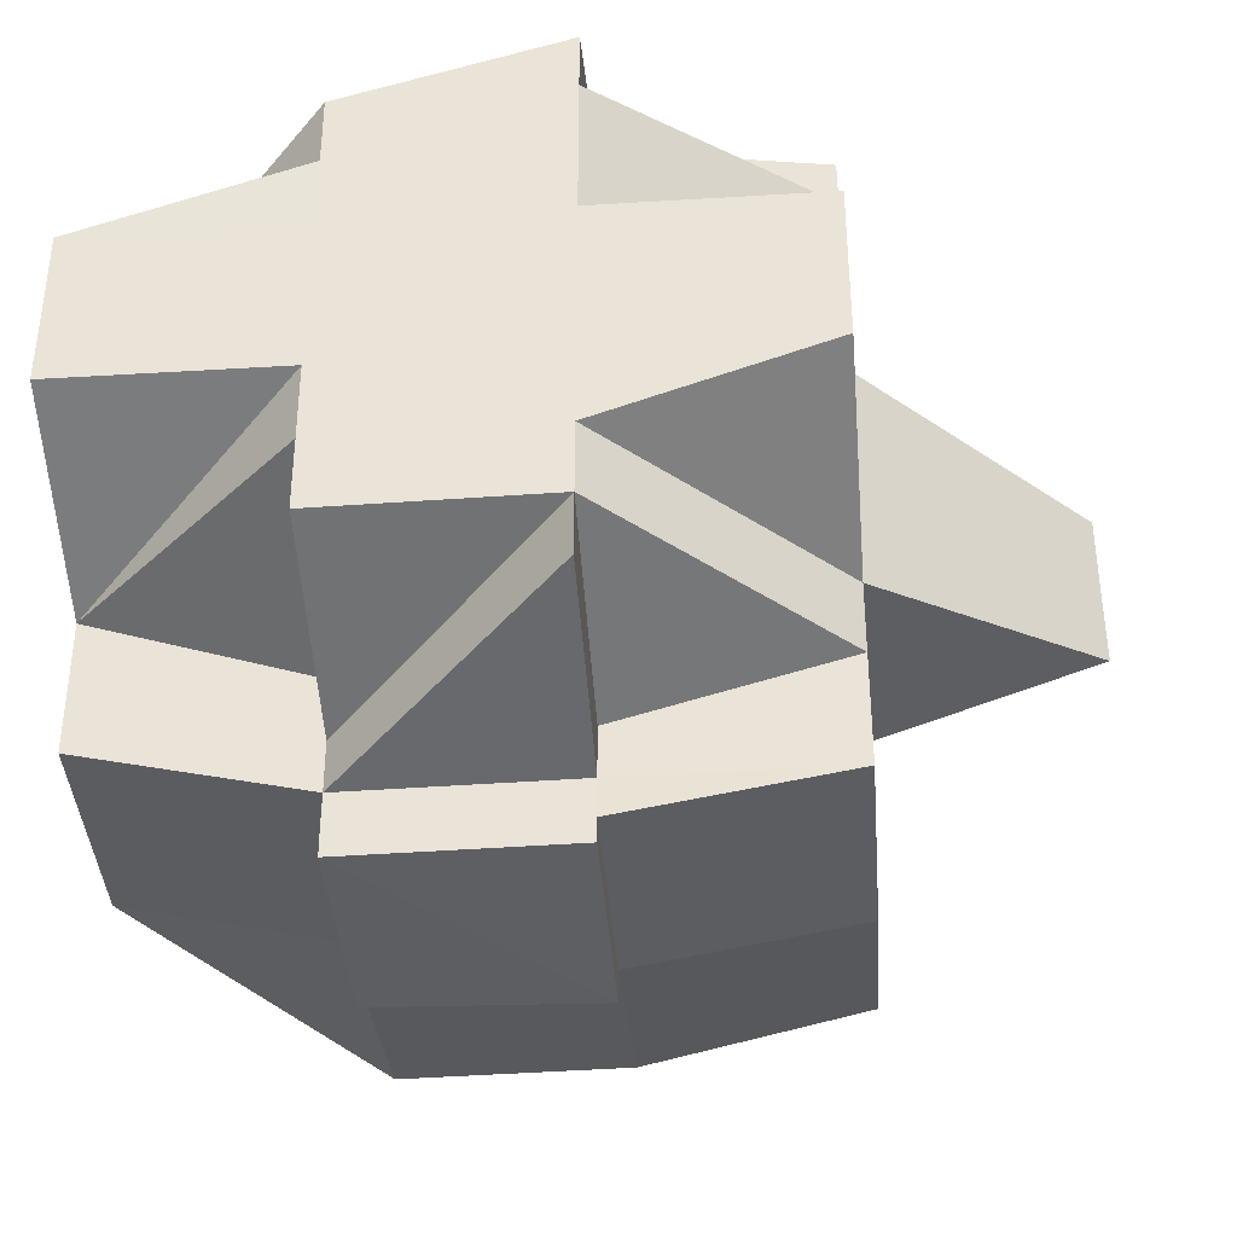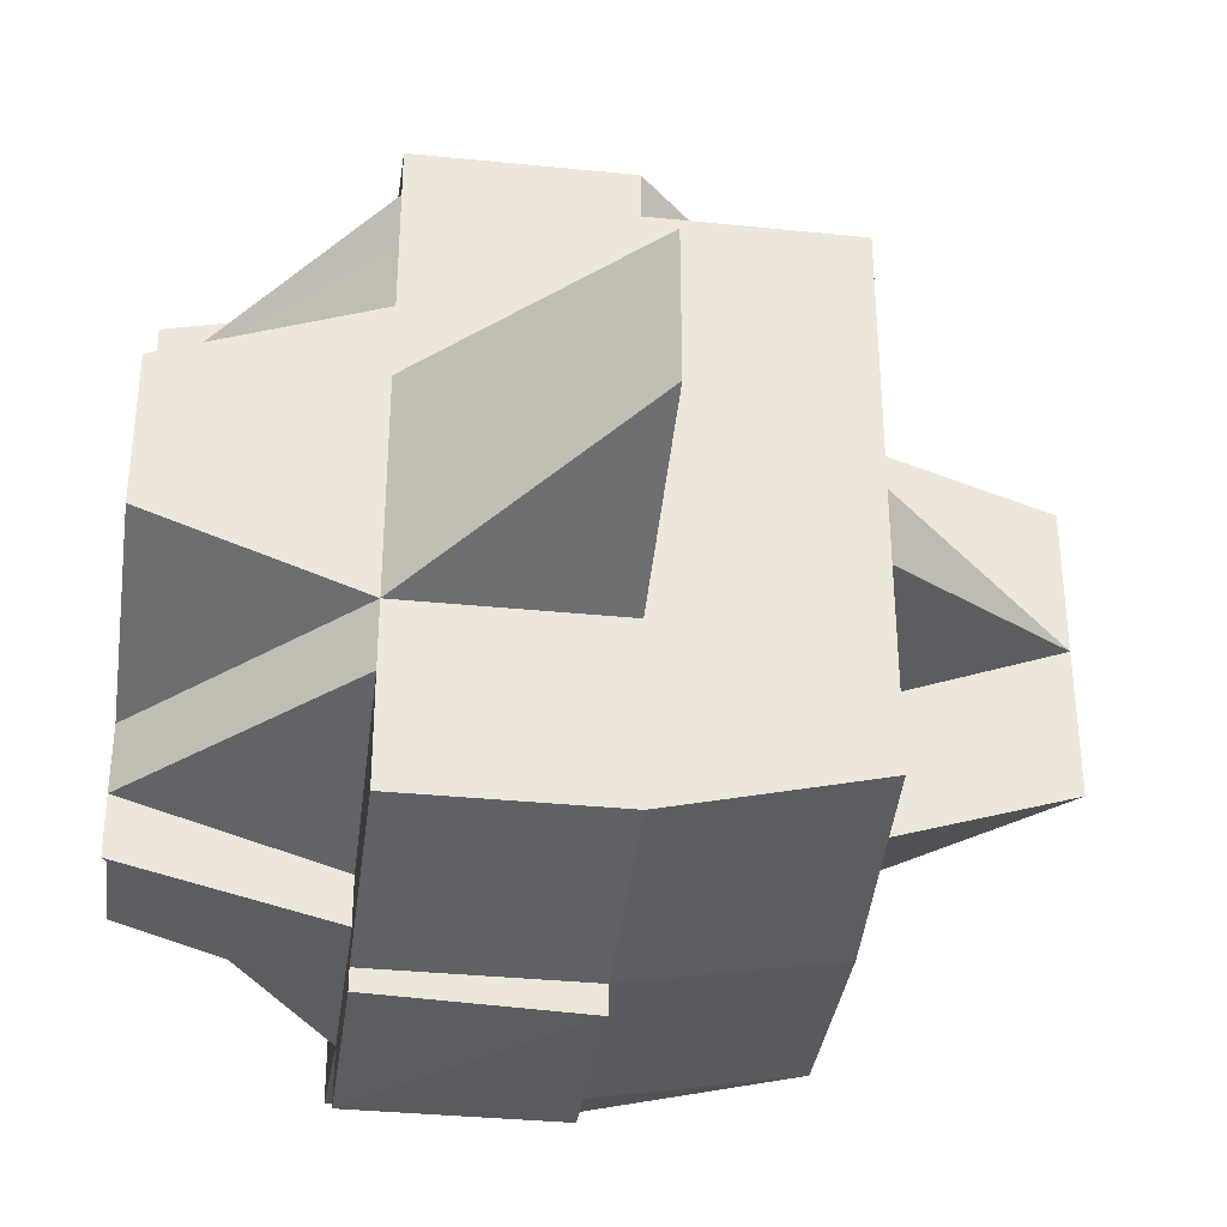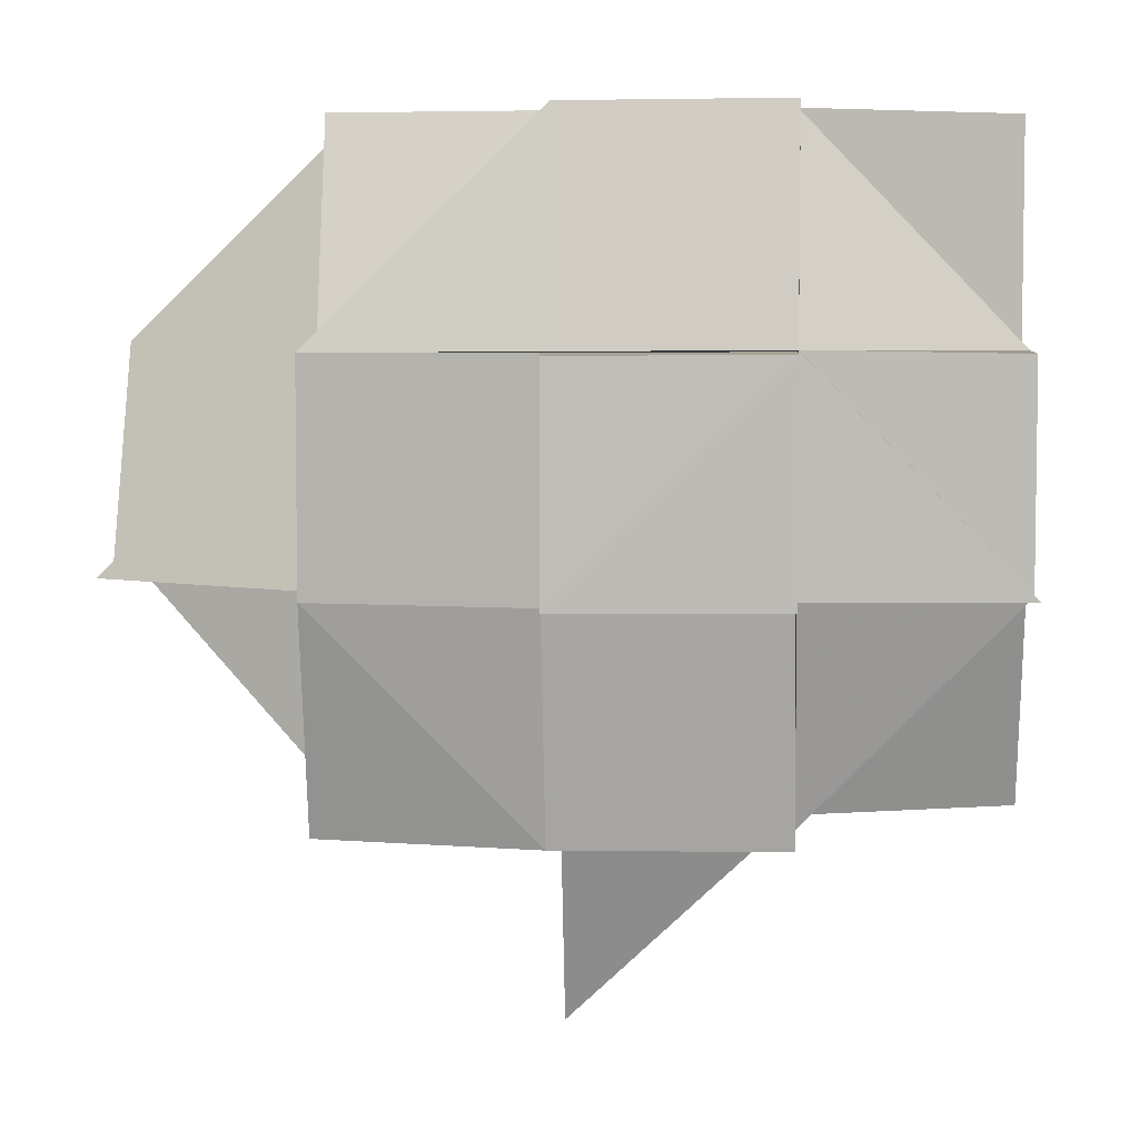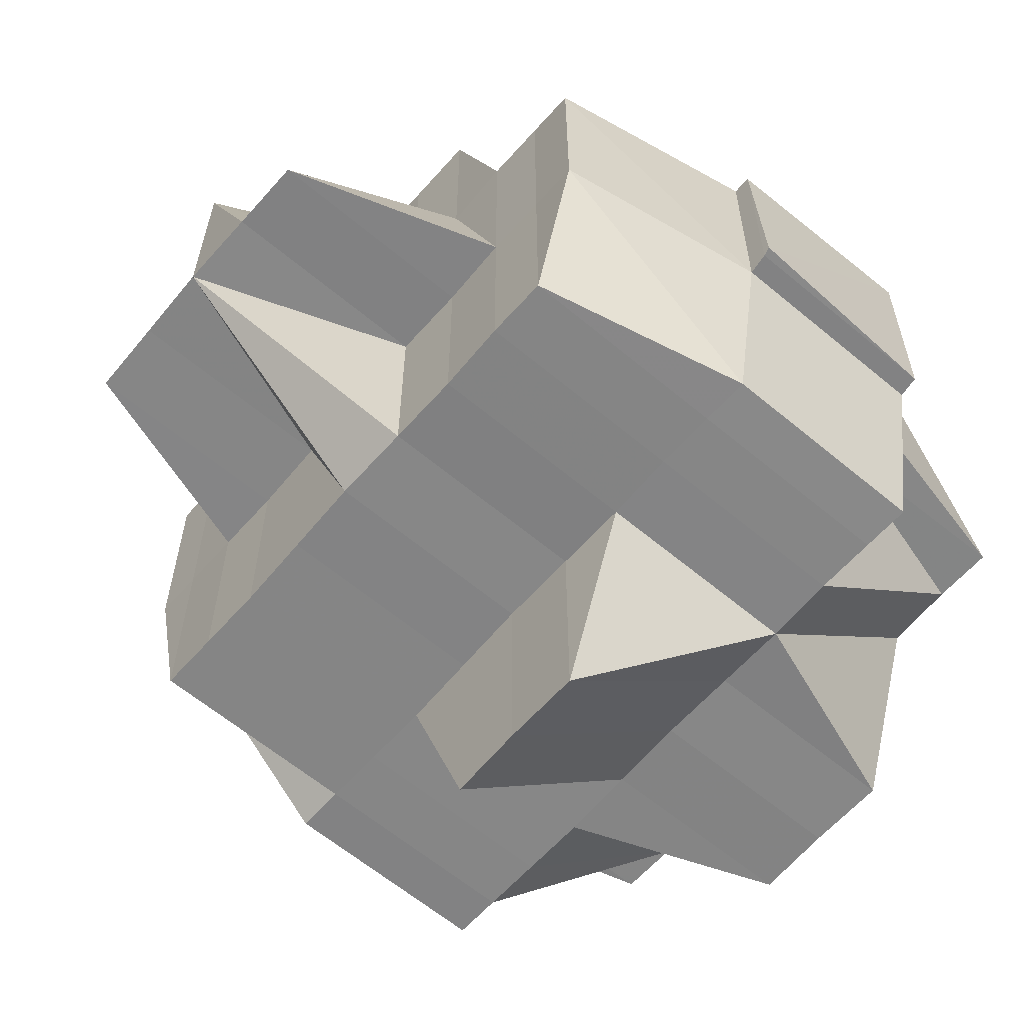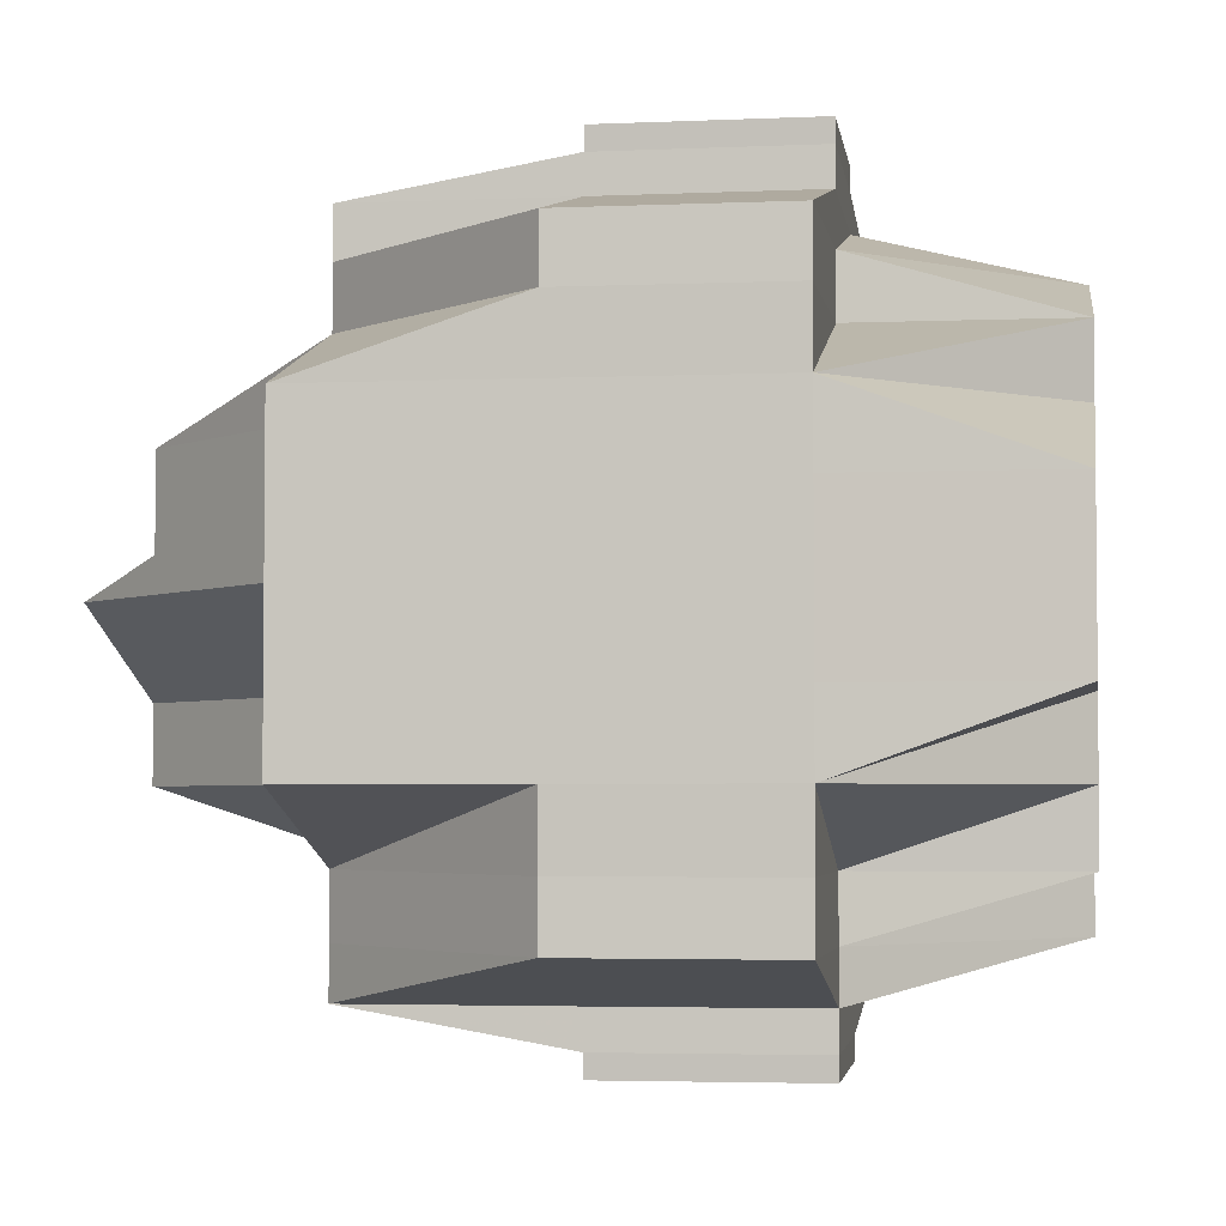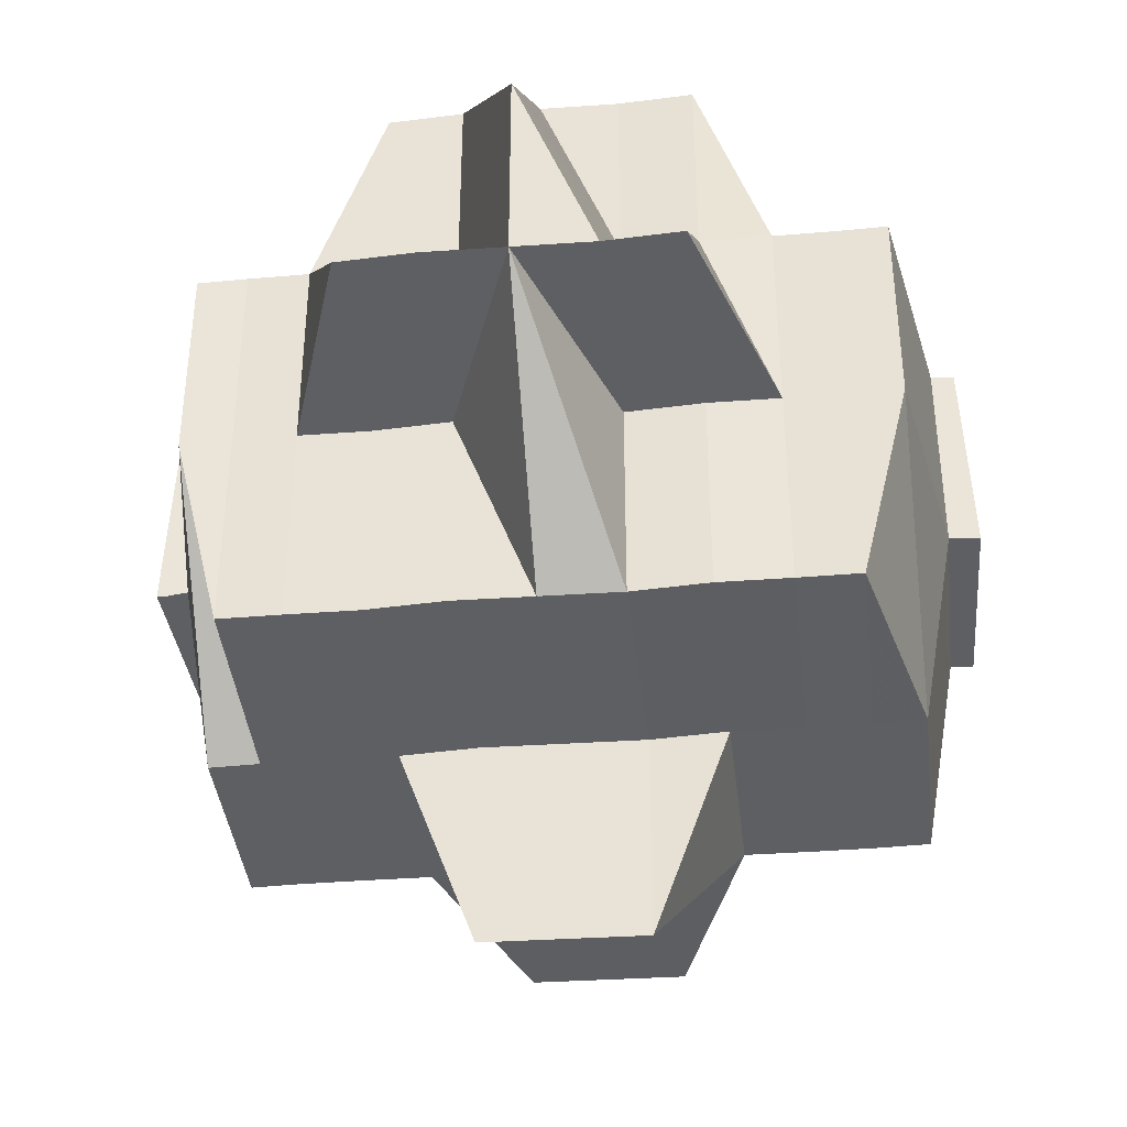
<metadata>
{"format":"obj","ext":"obj","renderer":"f3d","projection":"perspective","resolution":1024,"background":"white","views":[{"elev":-39.3,"azim":-85.4,"up":"+Z"},{"elev":-35.4,"azim":-7.9,"up":"+Z"},{"elev":5.6,"azim":-176.0,"up":"+Y"},{"elev":-61.7,"azim":139.7,"up":"+Y"},{"elev":-3.4,"azim":-171.7,"up":"+Z"},{"elev":-39.9,"azim":96.4,"up":"+Y"}]}
</metadata>
<code>
o 4443
v 2242 1907 8.95
v 2242 1907 8.95
v 2242 1907 8.95
v 2242 1907 8.948
v 2242 1907 8.948
v 2242 1907 8.95
v 2242 1907 8.95
v 2242 1907 8.95
v 2242 1907 8.95
v 2242 1907 8.948
v 2242 1907 8.948
v 2242 1907 8.95
v 2242 1907 8.95
v 2242 1907 8.95
v 2242 1907 8.948
v 2242 1907 8.947
v 2242 1907 8.948
v 2242 1907 8.947
v 2242 1907 8.947
v 2242 1907 8.944
v 2242 1907 8.947
v 2242 1907 8.948
v 2242 1907 8.944
v 2242 1907 8.948
v 2242 1907 8.95
v 2242 1907 8.944
v 2242 1907 8.947
v 2242 1907 8.944
v 2242 1907 8.941
v 2242 1907 8.938
v 2242 1907 8.941
v 2242 1907 8.941
v 2242 1907 8.944
v 2242 1907 8.944
v 2242 1907 8.947
v 2242 1907 8.941
v 2242 1907 8.941
v 2242 1907 8.944
v 2242 1907 8.941
v 2242 1907 8.944
v 2242 1907 8.941
v 2242 1907 8.938
v 2242 1907 8.938
v 2242 1907 8.941
v 2242 1907 8.938
v 2242 1907 8.935
v 2242 1907 8.938
v 2242 1907 8.935
v 2242 1907 8.935
v 2242 1907 8.931
v 2242 1907 8.935
v 2242 1907 8.935
v 2242 1907 8.931
v 2242 1907 8.938
v 2242 1907 8.938
v 2242 1907 8.935
v 2242 1907 8.935
v 2242 1907 8.931
v 2242 1907 8.938
v 2242 1907 8.941
v 2242 1907 8.931
v 2242 1907 8.931
v 2242 1907 8.931
v 2242 1907 8.927
v 2242 1907 8.931
v 2242 1907 8.935
v 2242 1907 8.927
v 2242 1907 8.927
v 2242 1907 8.924
v 2242 1907 8.927
v 2242 1907 8.927
v 2242 1907 8.927
v 2242 1907 8.924
v 2242 1907 8.92
v 2242 1907 8.924
v 2242 1907 8.924
v 2242 1907 8.927
v 2242 1907 8.927
v 2242 1907 8.931
v 2242 1907 8.924
v 2242 1907 8.92
v 2242 1907 8.927
v 2242 1907 8.927
v 2242 1907 8.917
v 2242 1907 8.92
v 2242 1907 8.927
v 2242 1907 8.931
v 2242 1907 8.927
v 2242 1907 8.924
v 2242 1907 8.931
v 2242 1907 8.92
v 2242 1907 8.924
v 2242 1907 8.924
v 2242 1907 8.92
v 2242 1907 8.924
v 2242 1907 8.92
v 2242 1907 8.917
v 2242 1907 8.917
v 2242 1907 8.915
v 2242 1907 8.915
v 2242 1907 8.913
v 2242 1907 8.915
v 2242 1907 8.915
v 2242 1907 8.917
v 2242 1907 8.917
v 2242 1907 8.913
v 2242 1907 8.913
v 2242 1907 8.915
v 2242 1907 8.915
v 2242 1907 8.913
v 2242 1907 8.915
v 2242 1907 8.917
v 2242 1907 8.915
v 2242 1907 8.915
v 2242 1907 8.92
v 2242 1907 8.917
v 2242 1907 8.92
v 2242 1907 8.924
v 2242 1907 8.917
v 2242 1907 8.92
v 2242 1907 8.924
v 2242 1907 8.924
v 2242 1907 8.92
v 2242 1907 8.924
v 2242 1907 8.927
v 2242 1907 8.927
v 2242 1907 8.931
v 2242 1907 8.92
v 2242 1907 8.924
v 2242 1907 8.92
v 2242 1907 8.924
v 2242 1907 8.927
v 2242 1907 8.92
v 2242 1907 8.924
v 2242 1907 8.92
v 2242 1907 8.917
v 2242 1907 8.92
v 2242 1907 8.917
v 2242 1907 8.915
v 2242 1907 8.917
v 2242 1907 8.917
v 2242 1907 8.92
v 2242 1907 8.915
v 2242 1907 8.913
v 2242 1907 8.913
v 2242 1907 8.912
v 2242 1907 8.912
v 2242 1907 8.913
v 2242 1907 8.913
v 2242 1907 8.913
v 2242 1907 8.915
v 2242 1907 8.913
v 2242 1907 8.912
v 2242 1907 8.912
v 2242 1907 8.913
v 2242 1907 8.915
v 2242 1907 8.917
v 2242 1907 8.917
v 2242 1907 8.92
v 2242 1907 8.917
v 2242 1907 8.92
v 2242 1907 8.915
v 2242 1907 8.917
v 2242 1907 8.915
v 2242 1907 8.917
v 2242 1907 8.917
v 2242 1907 8.92
v 2242 1907 8.92
v 2242 1907 8.92
v 2242 1907 8.92
v 2242 1907 8.917
v 2242 1907 8.924
v 2242 1907 8.924
v 2242 1907 8.92
v 2242 1907 8.924
v 2242 1907 8.924
v 2242 1907 8.92
v 2242 1907 8.927
v 2242 1907 8.924
v 2242 1907 8.927
v 2242 1907 8.92
v 2242 1907 8.924
v 2242 1907 8.924
v 2242 1907 8.927
v 2242 1907 8.92
v 2242 1907 8.92
v 2242 1907 8.917
v 2242 1907 8.917
v 2242 1907 8.917
v 2242 1907 8.915
v 2242 1907 8.92
v 2242 1907 8.917
v 2242 1907 8.915
v 2242 1907 8.915
v 2242 1907 8.927
v 2242 1907 8.931
v 2242 1907 8.927
v 2242 1907 8.924
v 2242 1907 8.935
v 2242 1907 8.935
v 2242 1907 8.938
v 2242 1907 8.938
v 2242 1907 8.941
v 2242 1907 8.935
v 2242 1907 8.931
v 2242 1907 8.938
v 2242 1907 8.938
v 2242 1907 8.941
v 2242 1907 8.941
v 2242 1907 8.944
v 2242 1907 8.944
v 2242 1907 8.941
v 2242 1907 8.944
v 2242 1907 8.947
v 2242 1907 8.944
v 2242 1907 8.944
v 2242 1907 8.947
v 2242 1907 8.947
v 2242 1907 8.941
v 2242 1907 8.941
v 2242 1907 8.938
v 2242 1907 8.935
v 2242 1907 8.938
v 2242 1907 8.938
v 2242 1907 8.938
v 2242 1907 8.935
v 2242 1907 8.938
v 2242 1907 8.935
v 2242 1907 8.935
v 2242 1907 8.935
v 2242 1907 8.938
v 2242 1907 8.931
v 2242 1907 8.931
v 2242 1907 8.927
v 2242 1907 8.931
v 2242 1907 8.935
v 2242 1907 8.935
v 2242 1907 8.935
v 2242 1907 8.938
v 2242 1907 8.938
v 2242 1907 8.938
v 2242 1907 8.941
v 2242 1907 8.95
v 2242 1907 8.95
v 2242 1907 8.95
v 2242 1907 8.95
v 2242 1907 8.95
v 2242 1907 8.948
v 2242 1907 8.95
v 2242 1907 8.948
v 2242 1907 8.95
v 2242 1907 8.948
v 2242 1907 8.947
v 2242 1907 8.948
v 2242 1907 8.947
v 2242 1907 8.947
v 2242 1907 8.948
v 2242 1907 8.947
v 2242 1907 8.944
v 2242 1907 8.947
v 2242 1907 8.947
v 2242 1907 8.948
v 2242 1907 8.947
v 2242 1907 8.947
v 2242 1907 8.944
v 2242 1907 8.944
v 2242 1907 8.944
v 2242 1907 8.941
v 2242 1907 8.944
v 2242 1907 8.947
v 2242 1907 8.947
v 2242 1907 8.948
v 2242 1907 8.944
v 2242 1907 8.944
v 2242 1907 8.947
v 2242 1907 8.944
v 2242 1907 8.941
v 2242 1907 8.944
v 2242 1907 8.944
v 2242 1907 8.947
v 2242 1907 8.944
v 2242 1907 8.941
v 2242 1907 8.944
v 2242 1907 8.941
v 2242 1907 8.941
v 2242 1907 8.944
v 2242 1907 8.938
v 2242 1907 8.935
v 2242 1907 8.938
v 2242 1907 8.935
v 2242 1907 8.941
v 2242 1907 8.944
v 2242 1907 8.938
v 2242 1907 8.944
v 2242 1907 8.947
v 2242 1907 8.935
v 2242 1907 8.935
v 2242 1907 8.931
v 2242 1907 8.931
v 2242 1907 8.935
v 2242 1907 8.931
v 2242 1907 8.927
v 2242 1907 8.924
v 2242 1907 8.927
v 2242 1907 8.927
v 2242 1907 8.931
v 2242 1907 8.931
v 2242 1907 8.935
v 2242 1907 8.935
v 2242 1907 8.938
v 2242 1907 8.927
v 2242 1907 8.924
v 2242 1907 8.927
v 2242 1907 8.931
v 2242 1907 8.931
v 2242 1907 8.935
v 2242 1907 8.931
v 2242 1907 8.927
v 2242 1907 8.938
v 2242 1907 8.935
v 2242 1907 8.935
v 2242 1907 8.931
v 2242 1907 8.935
v 2242 1907 8.938
v 2242 1907 8.927
v 2242 1907 8.931
v 2242 1907 8.927
v 2242 1907 8.931
v 2242 1907 8.935
v 2242 1907 8.927
v 2242 1907 8.924
v 2242 1907 8.931
v 2242 1907 8.927
v 2242 1907 8.938
v 2242 1907 8.935
v 2242 1907 8.947
v 2242 1907 8.944
v 2242 1907 8.947
v 2242 1907 8.915
v 2242 1907 8.915
v 2242 1907 8.917
v 2242 1907 8.917
v 2242 1907 8.915
v 2242 1907 8.917
v 2242 1907 8.913
v 2242 1907 8.912
v 2242 1907 8.913
v 2242 1907 8.912
v 2242 1907 8.912
v 2242 1907 8.912
v 2242 1907 8.912
v 2242 1907 8.912
v 2242 1907 8.913
v 2242 1907 8.912
v 2242 1907 8.913
v 2242 1907 8.913
v 2242 1907 8.912
v 2242 1907 8.912
v 2242 1907 8.912
v 2242 1907 8.912
v 2242 1907 8.912
f 1 2 3
f 4 5 2
f 6 4 7
f 8 9 3
f 10 11 9
f 12 10 13
f 14 15 8
f 15 16 17
f 18 19 17
f 19 20 21
f 19 21 22
f 18 23 19
f 24 22 25
f 26 23 27
f 28 29 23
f 29 30 31
f 32 31 33
f 23 34 35
f 36 37 34
f 23 36 38
f 39 36 40
f 41 42 36
f 36 43 44
f 45 43 36
f 45 46 43
f 43 47 44
f 46 48 43
f 43 48 47
f 49 46 45
f 49 50 46
f 51 49 45
f 52 53 48
f 54 51 45
f 55 56 54
f 57 51 54
f 57 58 51
f 54 59 60
f 61 58 57
f 58 62 51
f 51 62 49
f 62 50 49
f 63 64 62
f 50 65 66
f 61 67 58
f 62 68 50
f 64 69 68
f 70 68 62
f 71 67 61
f 72 73 71
f 73 74 75
f 76 75 77
f 78 77 79
f 80 81 76
f 82 80 83
f 81 84 85
f 67 86 87
f 88 89 67
f 90 88 61
f 89 91 92
f 92 93 86
f 92 94 93
f 95 92 67
f 67 92 70
f 85 96 92
f 85 97 96
f 98 97 85
f 98 99 97
f 100 99 98
f 100 101 99
f 102 101 103
f 104 100 98
f 97 99 105
f 97 105 96
f 106 107 100
f 108 106 109
f 107 110 111
f 105 111 112
f 113 114 105
f 96 105 115
f 105 116 115
f 115 116 117
f 96 115 118
f 116 119 120
f 115 120 121
f 118 115 122
f 69 123 118
f 124 118 68
f 68 118 125
f 118 122 125
f 68 125 50
f 125 121 126
f 125 126 65
f 50 125 127
f 122 128 129
f 130 128 131
f 122 129 132
f 128 133 134
f 135 136 133
f 137 138 128
f 138 139 140
f 140 141 142
f 140 143 141
f 144 145 143
f 146 147 145
f 148 146 149
f 149 150 151
f 139 152 151
f 152 153 150
f 153 154 155
f 151 155 156
f 151 156 157
f 158 157 159
f 160 158 161
f 114 148 162
f 103 162 163
f 162 144 164
f 162 143 119
f 116 162 165
f 165 166 167
f 168 158 169
f 170 171 168
f 172 170 173
f 174 168 173
f 168 169 175
f 173 168 175
f 175 169 176
f 169 177 176
f 173 175 178
f 176 179 180
f 177 181 179
f 176 177 182
f 182 183 184
f 185 186 183
f 177 104 185
f 104 187 181
f 188 104 177
f 189 190 188
f 191 192 177
f 192 193 104
f 193 194 104
f 195 184 196
f 197 198 195
f 199 196 200
f 199 200 201
f 202 201 203
f 204 205 199
f 206 204 207
f 208 206 209
f 210 208 211
f 212 209 211
f 211 213 214
f 211 209 215
f 216 211 217
f 217 211 218
f 209 219 215
f 220 221 219
f 221 222 223
f 224 223 219
f 225 226 224
f 223 227 219
f 222 90 228
f 223 228 227
f 229 228 223
f 228 230 231
f 228 61 57
f 232 61 228
f 233 232 199
f 233 195 232
f 234 195 233
f 235 197 233
f 236 235 237
f 237 238 239
f 240 236 241
f 241 239 242
f 243 244 245
f 244 246 247
f 248 24 249
f 249 250 251
f 252 253 248
f 254 255 252
f 255 256 257
f 258 253 257
f 258 259 260
f 218 261 248
f 262 261 24
f 261 263 250
f 264 265 261
f 266 267 263
f 261 266 18
f 215 266 261
f 215 219 266
f 219 268 266
f 268 60 267
f 266 268 269
f 219 227 268
f 227 54 268
f 268 54 32
f 270 271 272
f 273 274 275
f 276 277 274
f 278 279 280
f 281 282 279
f 279 283 258
f 279 284 283
f 44 284 279
f 44 47 284
f 284 285 283
f 283 285 286
f 47 287 284
f 284 287 285
f 47 288 287
f 287 289 285
f 285 289 212
f 287 290 289
f 285 291 292
f 289 293 291
f 294 292 295
f 296 297 293
f 298 299 297
f 300 301 296
f 301 302 298
f 302 303 304
f 305 304 306
f 307 306 308
f 309 308 310
f 311 175 305
f 175 312 313
f 311 313 314
f 178 175 311
f 315 311 307
f 178 311 315
f 315 314 316
f 317 318 315
f 290 316 319
f 320 317 290
f 290 315 321
f 322 315 290
f 323 290 324
f 325 173 178
f 129 173 325
f 326 325 322
f 132 129 325
f 132 325 326
f 325 327 328
f 326 328 329
f 330 331 132
f 332 132 326
f 53 330 332
f 333 132 332
f 288 329 334
f 332 326 288
f 288 326 335
f 48 332 288
f 127 332 48
f 48 288 47
f 336 337 338
f 339 340 341
f 342 343 344
f 345 346 347
f 346 348 349
f 350 348 351
f 352 349 353
f 354 352 355
f 355 351 356
f 357 358 359
f 359 360 361

</code>
